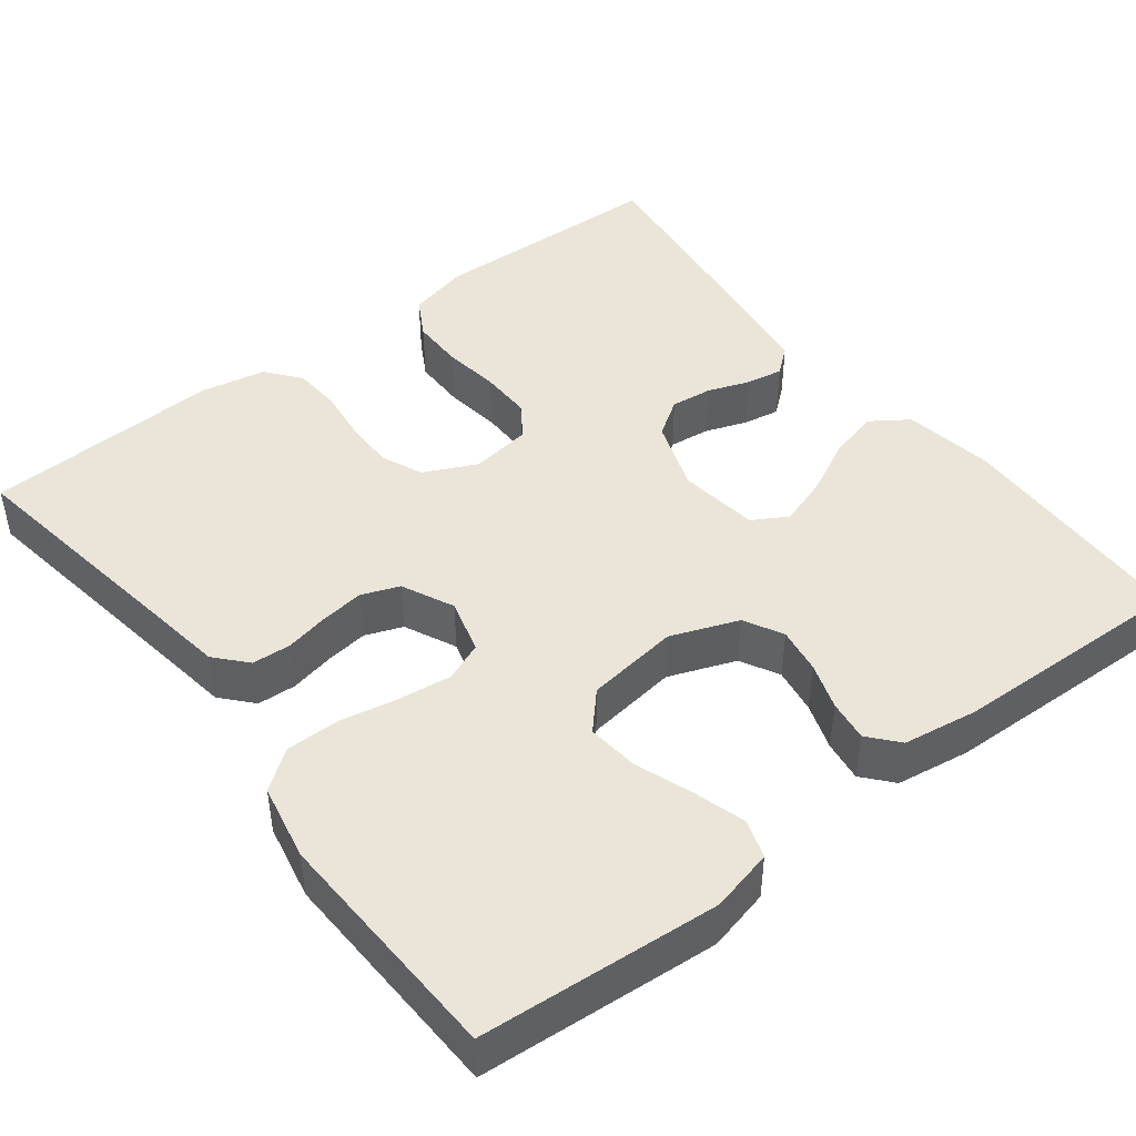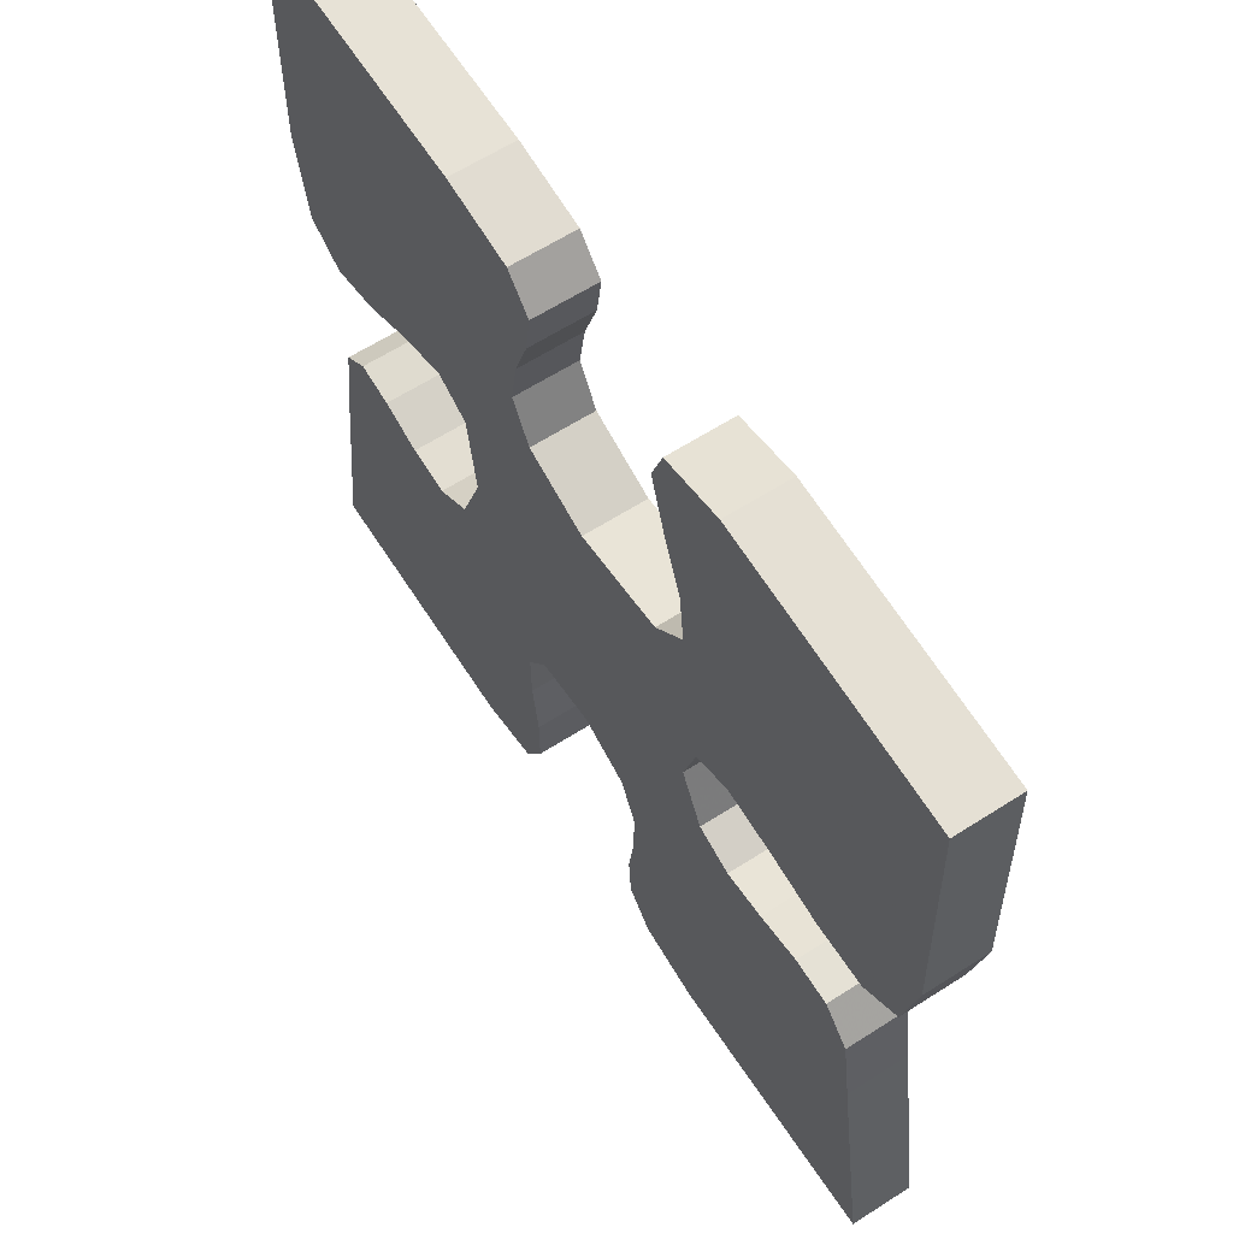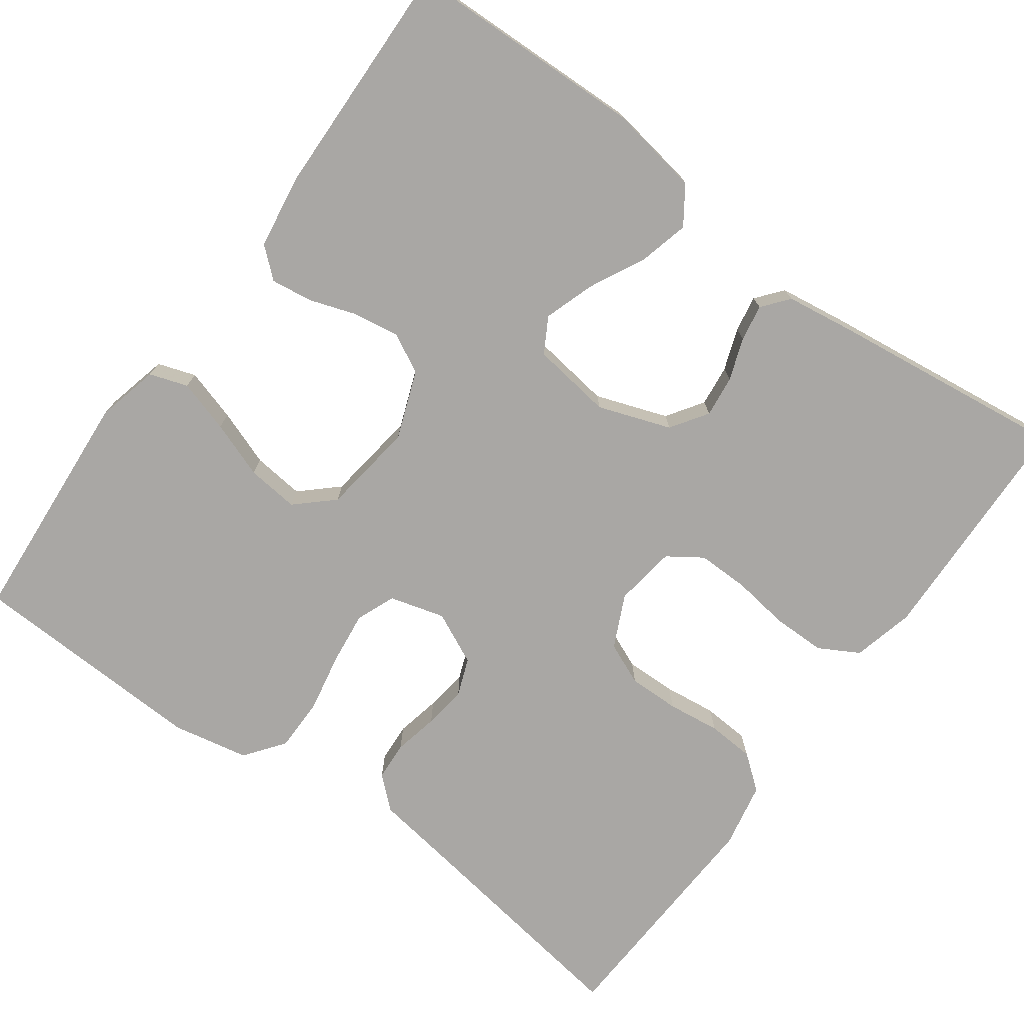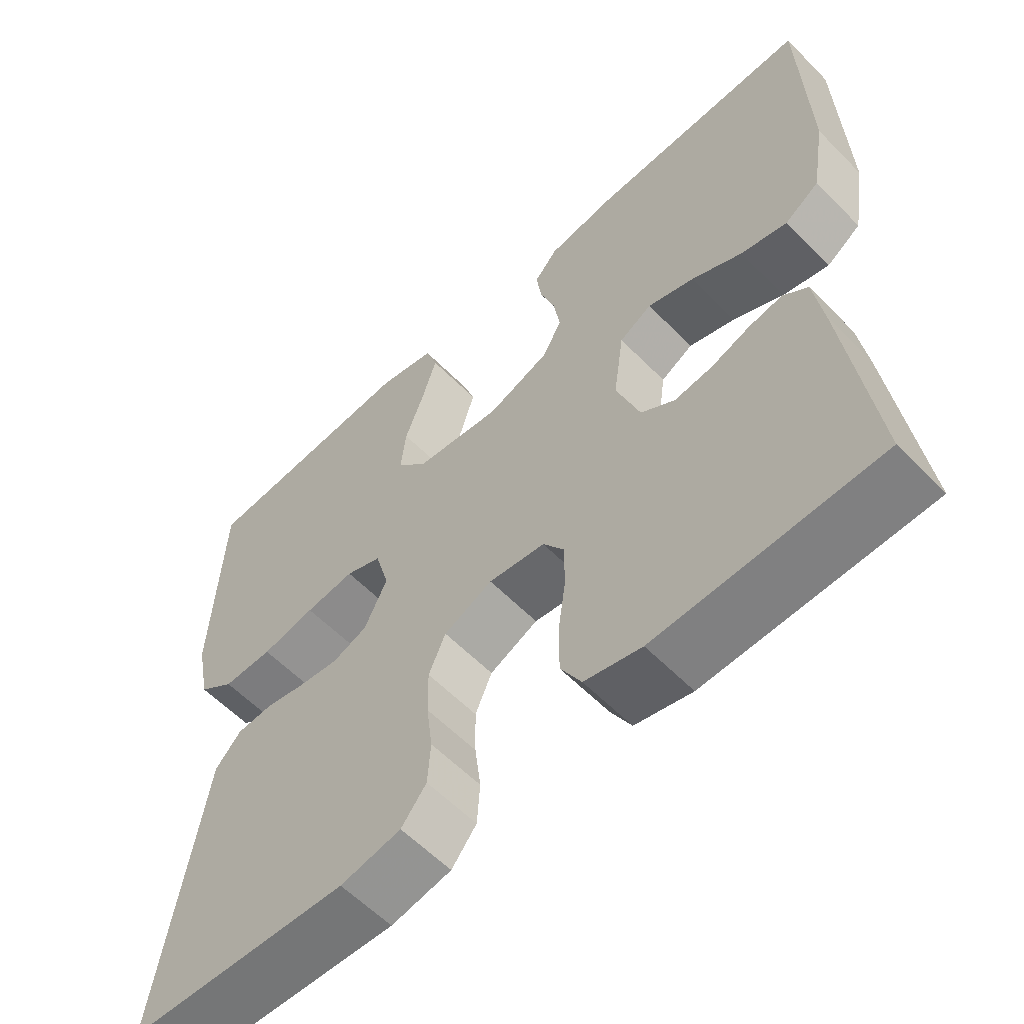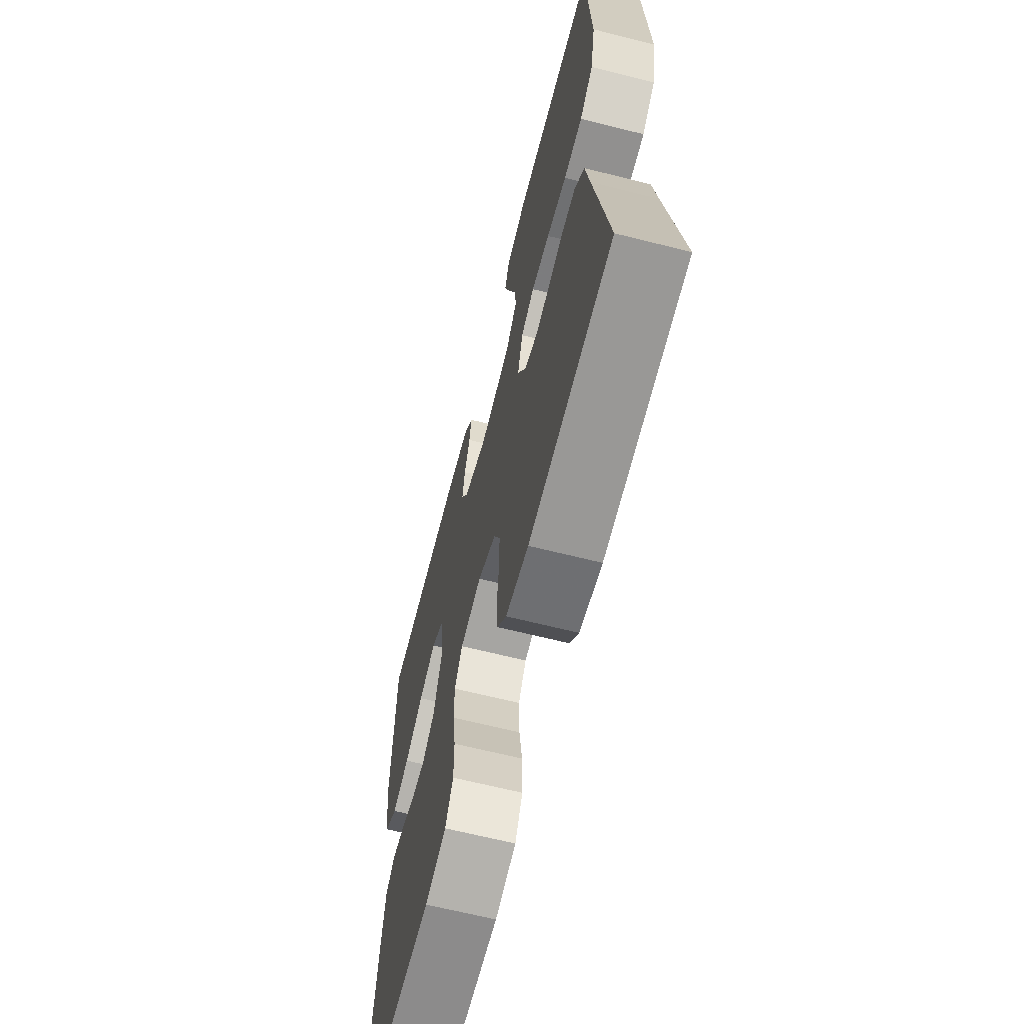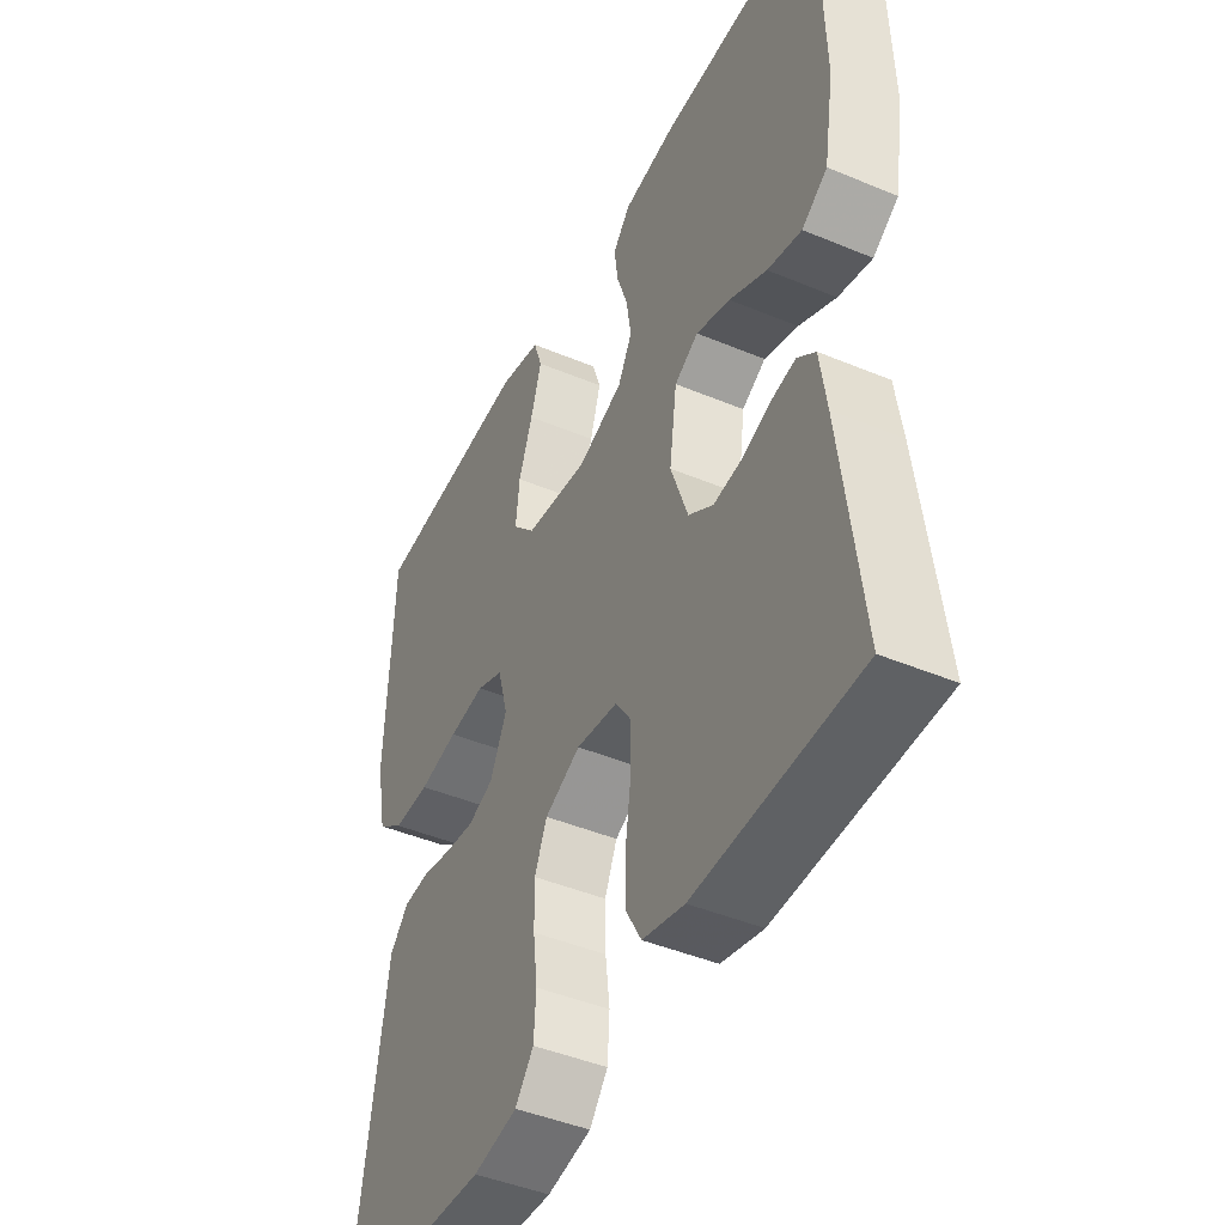
<metadata>
{"format":"obj","ext":"obj","renderer":"f3d","projection":"perspective","resolution":1024,"background":"white","views":[{"elev":45.0,"azim":-37.5,"up":"+Y"},{"elev":62.7,"azim":-122.9,"up":"+Z"},{"elev":-74.8,"azim":54.0,"up":"+Y"},{"elev":-58.9,"azim":43.9,"up":"+Z"},{"elev":-65.7,"azim":-104.2,"up":"+Z"},{"elev":-44.7,"azim":64.1,"up":"+Z"}]}
</metadata>
<code>
v 0.5 0.07 -0.5
v 0.2 0.07 -0.509
v 0.123 0.07 -0.49
v 0.095 0.07 -0.44
v 0.095 0.07 -0.373
v 0.105 0.07 -0.302
v 0.106 0.07 -0.237
v 0.077 0.07 -0.194
v 0 0.07 -0.183
v -0.066 0.07 -0.214
v -0.089 0.07 -0.267
v -0.088 0.07 -0.331
v -0.08 0.07 -0.397
v -0.084 0.07 -0.456
v -0.118 0.07 -0.499
v -0.2 0.07 -0.515
v -0.5 0.07 -0.5
v -0.454 0.07 -0.2
v -0.44 0.07 -0.106
v -0.405 0.07 -0.067
v -0.356 0.07 -0.064
v -0.3 0.07 -0.076
v -0.246 0.07 -0.083
v -0.199 0.07 -0.065
v -0.168 0.07 0
v -0.187 0.07 0.069
v -0.236 0.07 0.089
v -0.303 0.07 0.081
v -0.376 0.07 0.067
v -0.444 0.07 0.067
v -0.493 0.07 0.104
v -0.512 0.07 0.2
v -0.5 0.07 0.5
v -0.2 0.07 0.522
v -0.122 0.07 0.503
v -0.106 0.07 0.455
v -0.126 0.07 0.389
v -0.152 0.07 0.318
v -0.159 0.07 0.253
v -0.117 0.07 0.207
v 0 0.07 0.191
v 0.085 0.07 0.223
v 0.111 0.07 0.272
v 0.102 0.07 0.33
v 0.082 0.07 0.389
v 0.075 0.07 0.441
v 0.107 0.07 0.478
v 0.2 0.07 0.492
v 0.5 0.07 0.5
v 0.508 0.07 0.2
v 0.489 0.07 0.086
v 0.442 0.07 0.054
v 0.379 0.07 0.07
v 0.31 0.07 0.105
v 0.247 0.07 0.126
v 0.203 0.07 0.101
v 0.189 0.07 0
v 0.221 0.07 -0.091
v 0.267 0.07 -0.122
v 0.319 0.07 -0.116
v 0.372 0.07 -0.097
v 0.418 0.07 -0.089
v 0.451 0.07 -0.116
v 0.463 0.07 -0.2
v 0.5 0 -0.5
v 0.2 0 -0.509
v 0.123 0 -0.49
v 0.095 0 -0.44
v 0.095 0 -0.373
v 0.105 0 -0.302
v 0.106 0 -0.237
v 0.077 0 -0.194
v 0 0 -0.183
v -0.066 0 -0.214
v -0.089 0 -0.267
v -0.088 0 -0.331
v -0.08 0 -0.397
v -0.084 0 -0.456
v -0.118 0 -0.499
v -0.2 0 -0.515
v -0.5 0 -0.5
v -0.454 0 -0.2
v -0.44 0 -0.106
v -0.405 0 -0.067
v -0.356 0 -0.064
v -0.3 0 -0.076
v -0.246 0 -0.083
v -0.199 0 -0.065
v -0.168 0 0
v -0.187 0 0.069
v -0.236 0 0.089
v -0.303 0 0.081
v -0.376 0 0.067
v -0.444 0 0.067
v -0.493 0 0.104
v -0.512 0 0.2
v -0.5 0 0.5
v -0.2 0 0.522
v -0.122 0 0.503
v -0.106 0 0.455
v -0.126 0 0.389
v -0.152 0 0.318
v -0.159 0 0.253
v -0.117 0 0.207
v 0 0 0.191
v 0.085 0 0.223
v 0.111 0 0.272
v 0.102 0 0.33
v 0.082 0 0.389
v 0.075 0 0.441
v 0.107 0 0.478
v 0.2 0 0.492
v 0.5 0 0.5
v 0.508 0 0.2
v 0.489 0 0.086
v 0.442 0 0.054
v 0.379 0 0.07
v 0.31 0 0.105
v 0.247 0 0.126
v 0.203 0 0.101
v 0.189 0 0
v 0.221 0 -0.091
v 0.267 0 -0.122
v 0.319 0 -0.116
v 0.372 0 -0.097
v 0.418 0 -0.089
v 0.451 0 -0.116
v 0.463 0 -0.2
f 4 5 6
f 3 4 6
f 2 3 6
f 1 2 6
f 64 1 6
f 63 64 6
f 62 63 6
f 61 62 6
f 60 61 6
f 59 60 6 7
f 58 59 7 8
f 57 58 8 9
f 56 57 9 10
f 52 53 54
f 51 52 54
f 50 51 54
f 49 50 54
f 48 49 54
f 47 48 54
f 46 47 54
f 45 46 54
f 44 45 54
f 43 44 54 55
f 42 43 55 56
f 36 37 38
f 35 36 38
f 34 35 38
f 33 34 38
f 32 33 38
f 31 32 38
f 30 31 38
f 29 30 38
f 28 29 38
f 27 28 38 39
f 26 27 39 40
f 20 21 22
f 19 20 22
f 18 19 22
f 18 22 23
f 17 18 23
f 16 17 23
f 15 16 23
f 14 15 23
f 13 14 23
f 12 13 23
f 11 12 23 24
f 41 42 56 10
f 41 10 11
f 40 41 11
f 26 40 11
f 25 26 11
f 11 24 25
f 70 69 68
f 70 68 67
f 70 67 66
f 70 66 65
f 70 65 128
f 70 128 127
f 70 127 126
f 70 126 125
f 70 125 124
f 71 70 124 123
f 72 71 123 122
f 73 72 122 121
f 74 73 121 120
f 118 117 116
f 118 116 115
f 118 115 114
f 118 114 113
f 118 113 112
f 118 112 111
f 118 111 110
f 118 110 109
f 118 109 108
f 119 118 108 107
f 120 119 107 106
f 102 101 100
f 102 100 99
f 102 99 98
f 102 98 97
f 102 97 96
f 102 96 95
f 102 95 94
f 102 94 93
f 102 93 92
f 103 102 92 91
f 104 103 91 90
f 86 85 84
f 86 84 83
f 86 83 82
f 87 86 82
f 87 82 81
f 87 81 80
f 87 80 79
f 87 79 78
f 87 78 77
f 87 77 76
f 88 87 76 75
f 74 120 106 105
f 75 74 105
f 75 105 104
f 75 104 90
f 75 90 89
f 89 88 75
f 1 65 66 2
f 2 66 67 3
f 3 67 68 4
f 4 68 69 5
f 5 69 70 6
f 6 70 71 7
f 7 71 72 8
f 8 72 73 9
f 9 73 74 10
f 10 74 75 11
f 11 75 76 12
f 12 76 77 13
f 13 77 78 14
f 14 78 79 15
f 15 79 80 16
f 16 80 81 17
f 17 81 82 18
f 18 82 83 19
f 19 83 84 20
f 20 84 85 21
f 21 85 86 22
f 22 86 87 23
f 23 87 88 24
f 24 88 89 25
f 25 89 90 26
f 26 90 91 27
f 27 91 92 28
f 28 92 93 29
f 29 93 94 30
f 30 94 95 31
f 31 95 96 32
f 32 96 97 33
f 33 97 98 34
f 34 98 99 35
f 35 99 100 36
f 36 100 101 37
f 37 101 102 38
f 38 102 103 39
f 39 103 104 40
f 40 104 105 41
f 41 105 106 42
f 42 106 107 43
f 43 107 108 44
f 44 108 109 45
f 45 109 110 46
f 46 110 111 47
f 47 111 112 48
f 48 112 113 49
f 49 113 114 50
f 50 114 115 51
f 51 115 116 52
f 52 116 117 53
f 53 117 118 54
f 54 118 119 55
f 55 119 120 56
f 56 120 121 57
f 57 121 122 58
f 58 122 123 59
f 59 123 124 60
f 60 124 125 61
f 61 125 126 62
f 62 126 127 63
f 63 127 128 64
f 64 128 65 1

</code>
